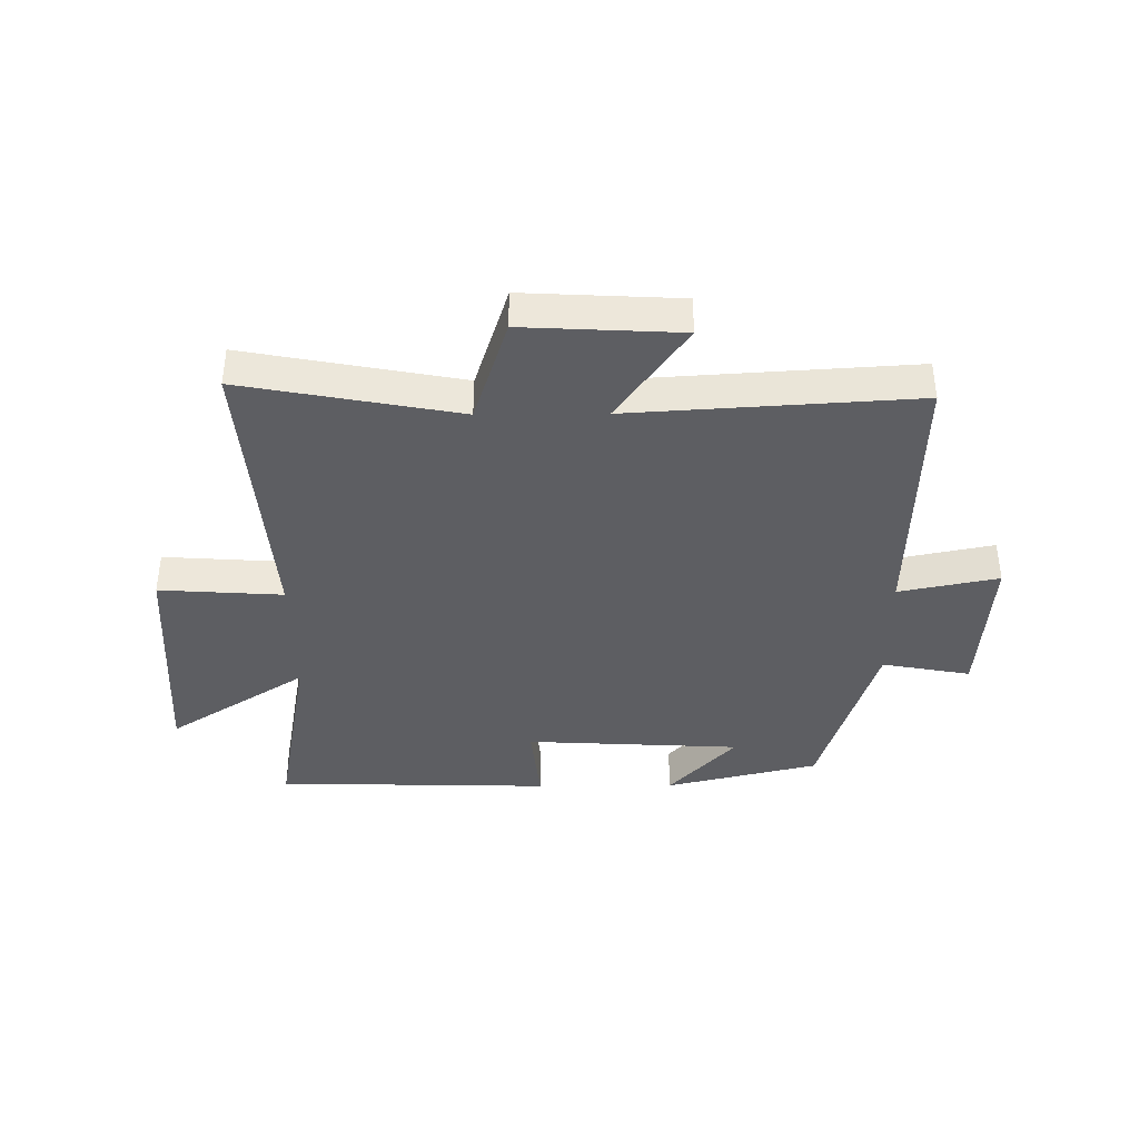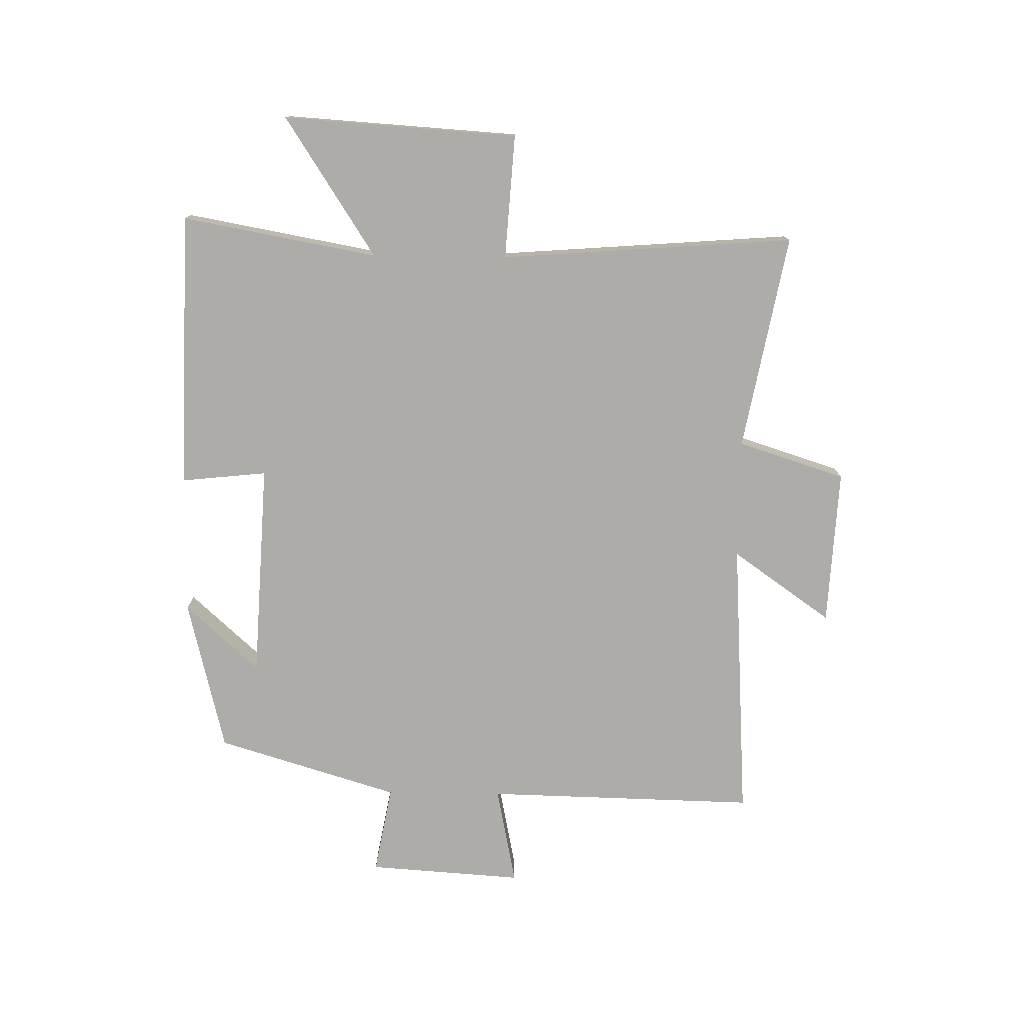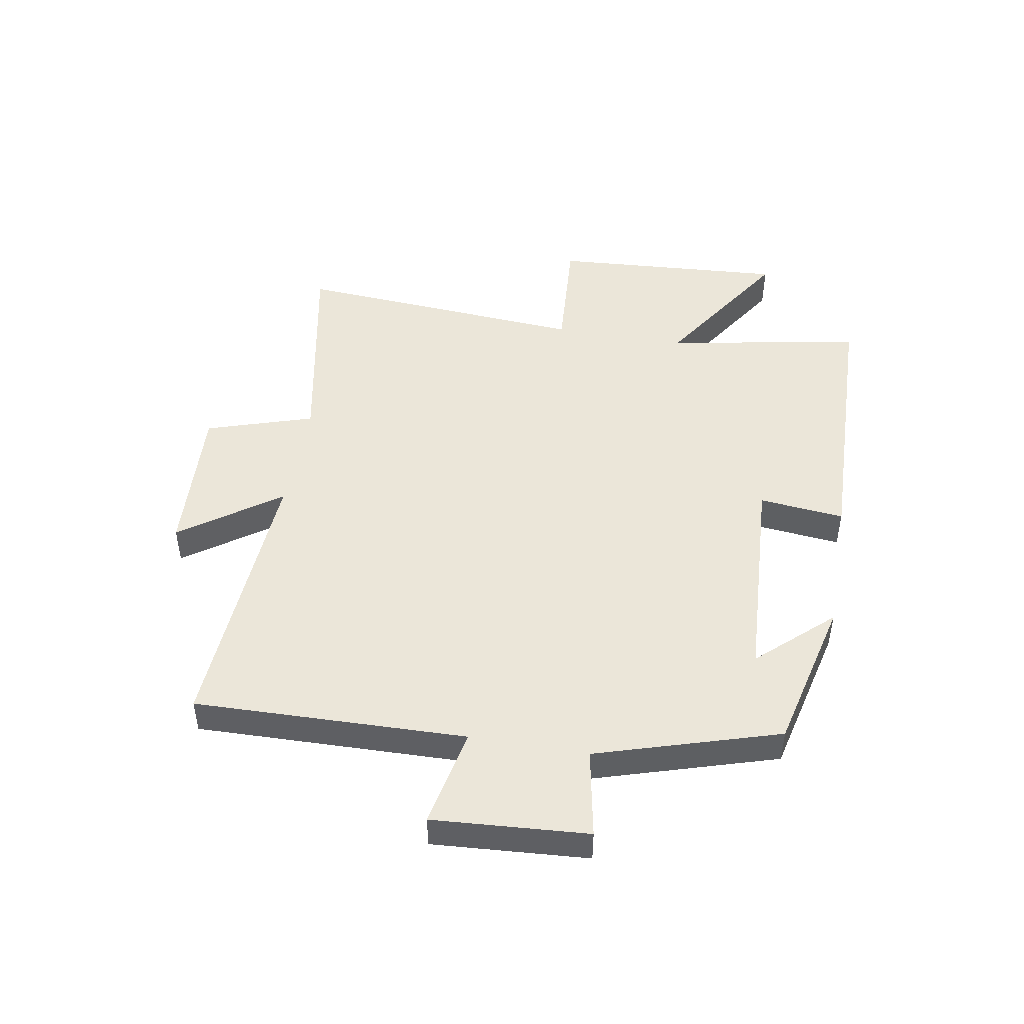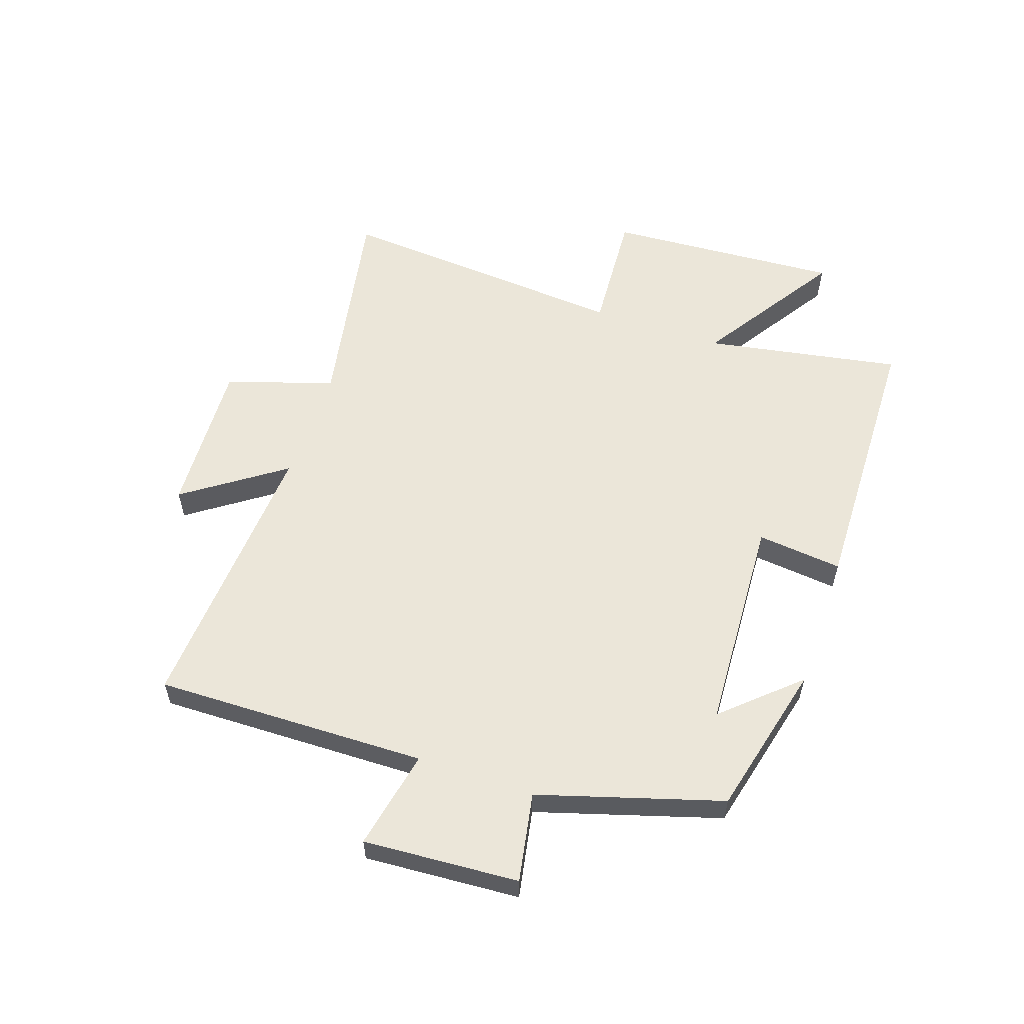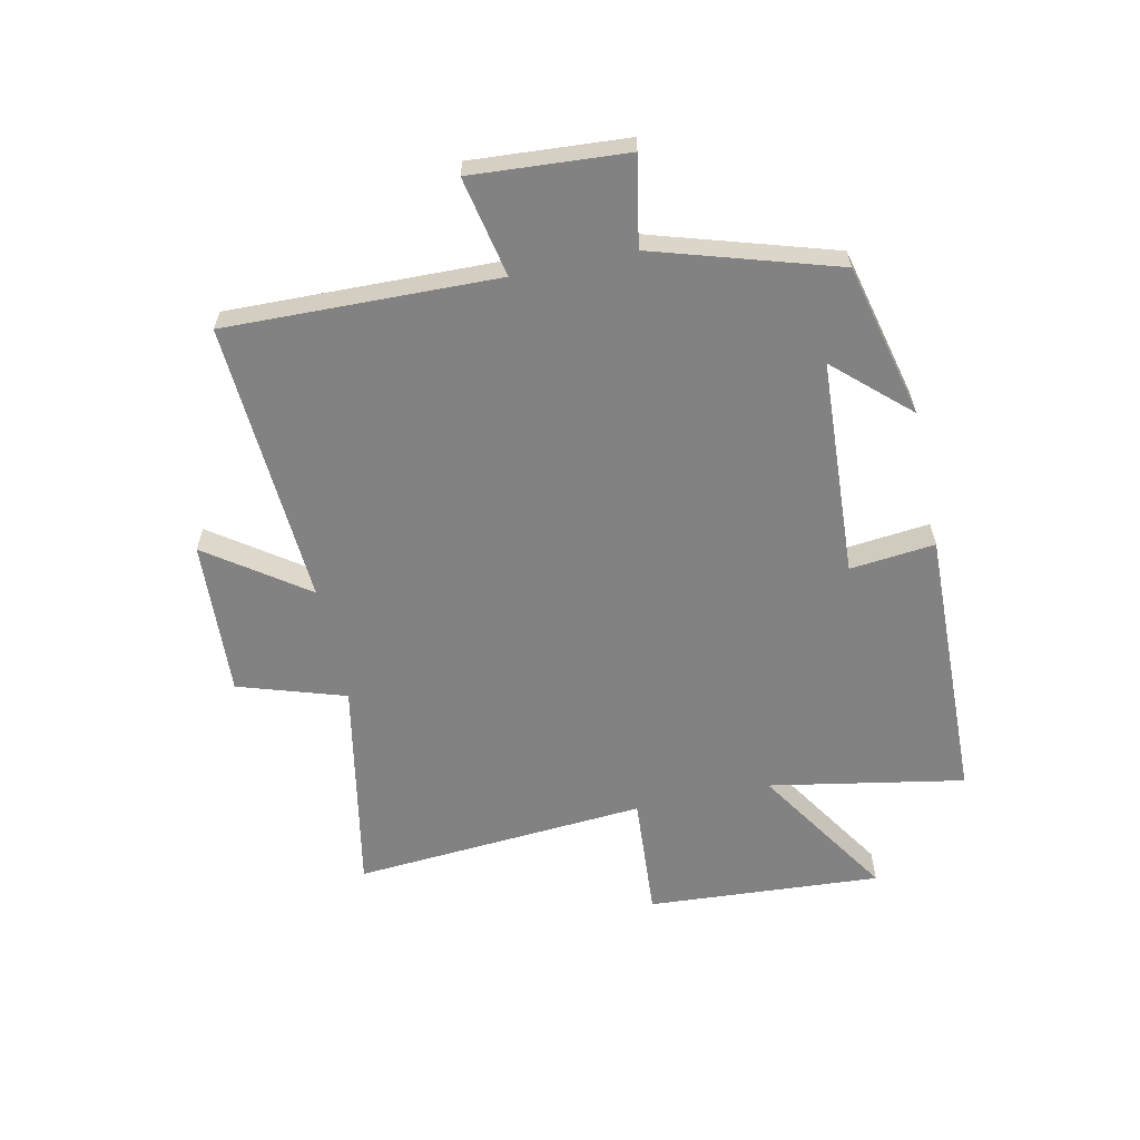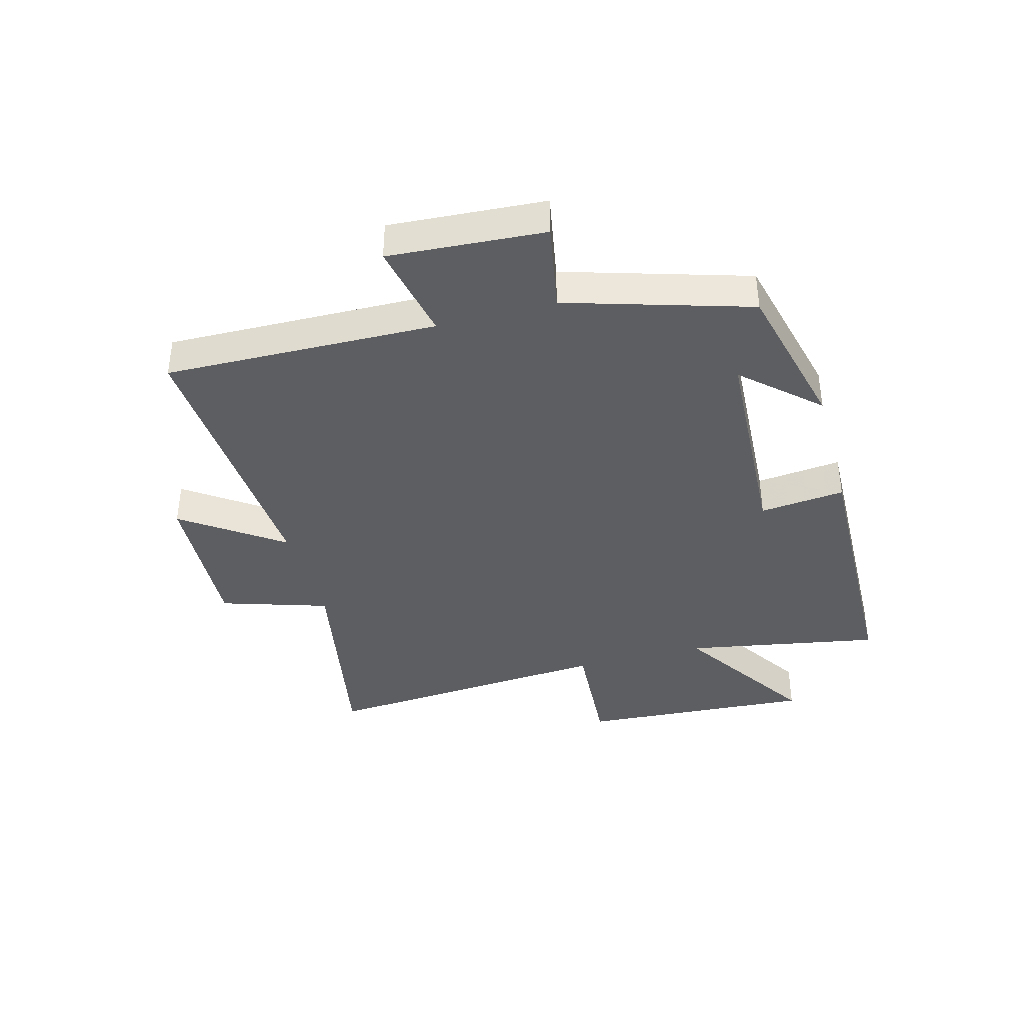
<metadata>
{"format":"obj","ext":"obj","renderer":"f3d","projection":"perspective","resolution":1024,"background":"white","views":[{"elev":-39.0,"azim":-179.5,"up":"+Y"},{"elev":-76.8,"azim":89.2,"up":"+Y"},{"elev":47.4,"azim":-80.2,"up":"+Y"},{"elev":57.4,"azim":-71.0,"up":"+Y"},{"elev":-60.8,"azim":-77.9,"up":"+Y"},{"elev":-38.8,"azim":-74.7,"up":"+Y"}]}
</metadata>
<code>
v 0.537 0.07 -0.569
v 0.173 0.07 -0.5
v 0.115 0.07 -0.681
v -0.149 0.07 -0.667
v -0.031 0.07 -0.5
v -0.511 0.07 -0.53
v -0.5 0.07 -0.071
v -0.668 0.07 -0.105
v -0.65 0.07 0.157
v -0.5 0.07 0.129
v -0.406 0.07 0.437
v -0.146 0.07 0.5
v -0.259 0.07 0.376
v 0.107 0.07 0.356
v 0.092 0.07 0.5
v 0.56 0.07 0.488
v 0.5 0.07 0.158
v 0.735 0.07 0.31
v 0.709 0.07 -0.086
v 0.5 0.07 -0.072
v 0.537 0 -0.569
v 0.173 0 -0.5
v 0.115 0 -0.681
v -0.149 0 -0.667
v -0.031 0 -0.5
v -0.511 0 -0.53
v -0.5 0 -0.071
v -0.668 0 -0.105
v -0.65 0 0.157
v -0.5 0 0.129
v -0.406 0 0.437
v -0.146 0 0.5
v -0.259 0 0.376
v 0.107 0 0.356
v 0.092 0 0.5
v 0.56 0 0.488
v 0.5 0 0.158
v 0.735 0 0.31
v 0.709 0 -0.086
v 0.5 0 -0.072
f 17 18 19 20
f 14 15 16 17
f 13 14 17 20
f 10 11 12 13
f 20 1 2
f 13 20 2
f 10 13 2
f 7 8 9 10
f 5 6 7
f 5 7 10 2
f 2 3 4 5
f 40 39 38 37
f 37 36 35 34
f 40 37 34 33
f 33 32 31 30
f 22 21 40
f 22 40 33
f 22 33 30
f 30 29 28 27
f 27 26 25
f 22 30 27 25
f 25 24 23 22
f 1 21 22 2
f 2 22 23 3
f 3 23 24 4
f 4 24 25 5
f 5 25 26 6
f 6 26 27 7
f 7 27 28 8
f 8 28 29 9
f 9 29 30 10
f 10 30 31 11
f 11 31 32 12
f 12 32 33 13
f 13 33 34 14
f 14 34 35 15
f 15 35 36 16
f 16 36 37 17
f 17 37 38 18
f 18 38 39 19
f 19 39 40 20
f 20 40 21 1

</code>
